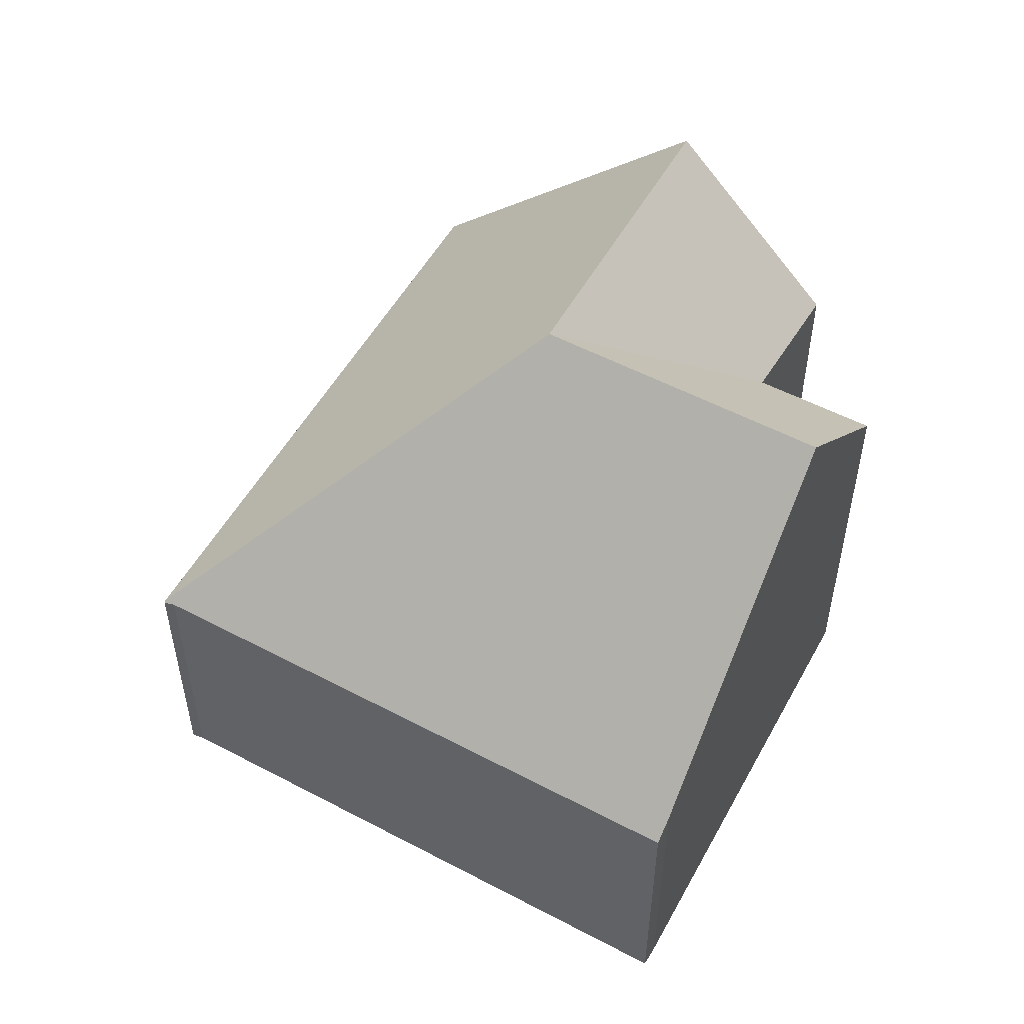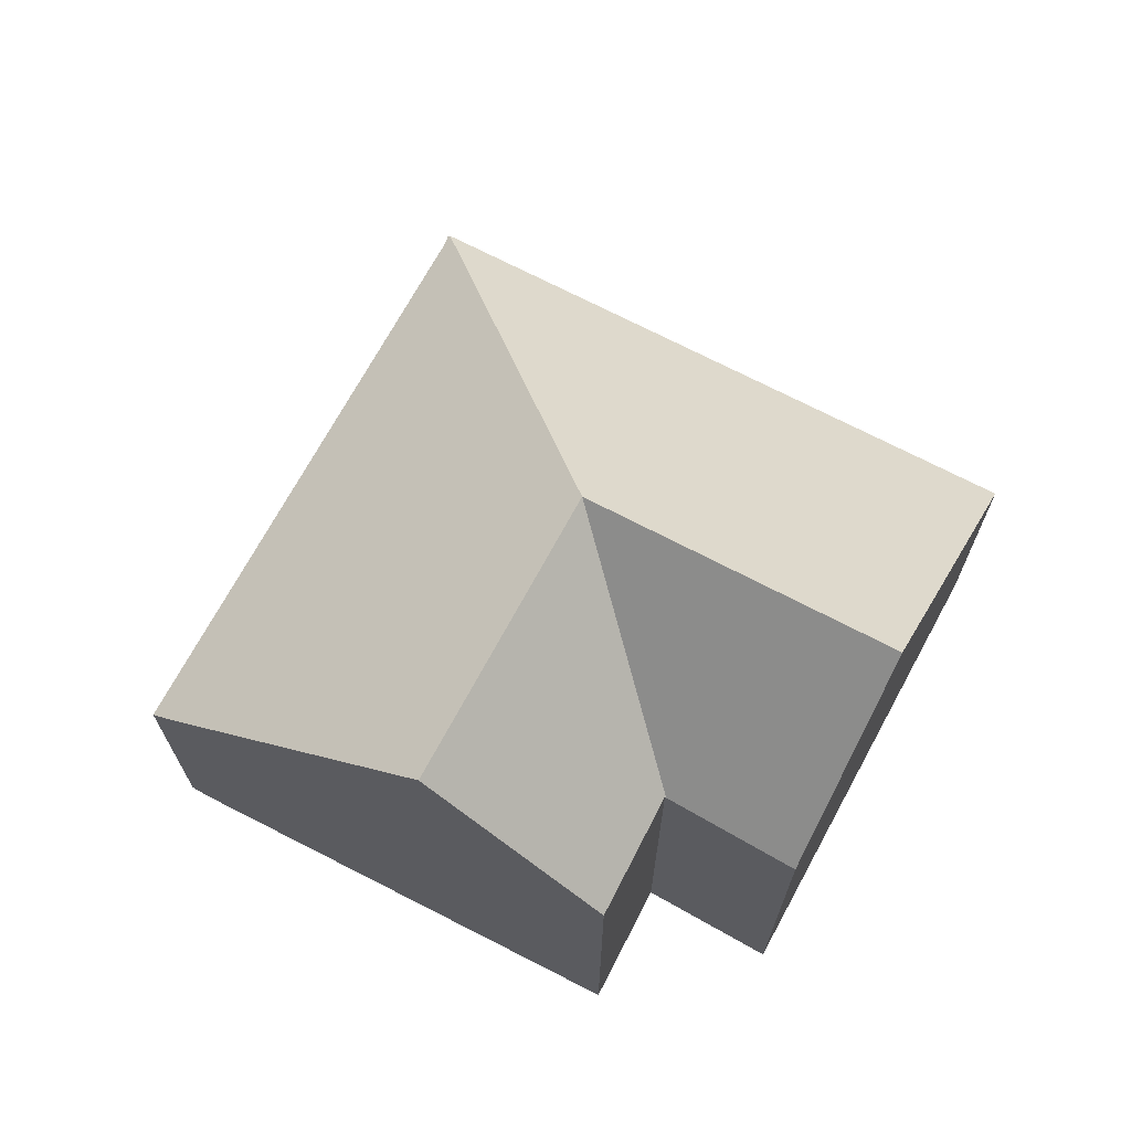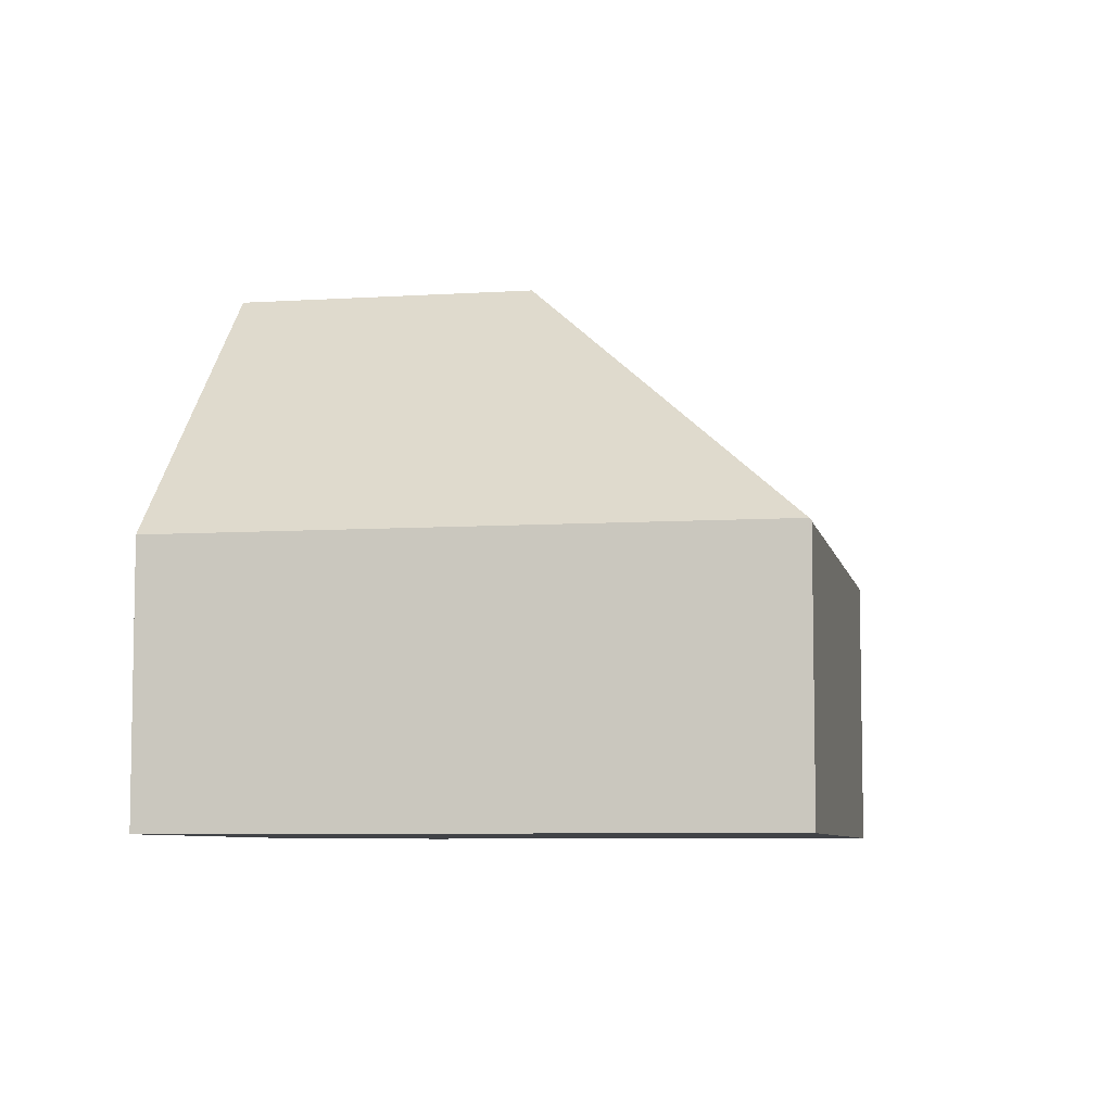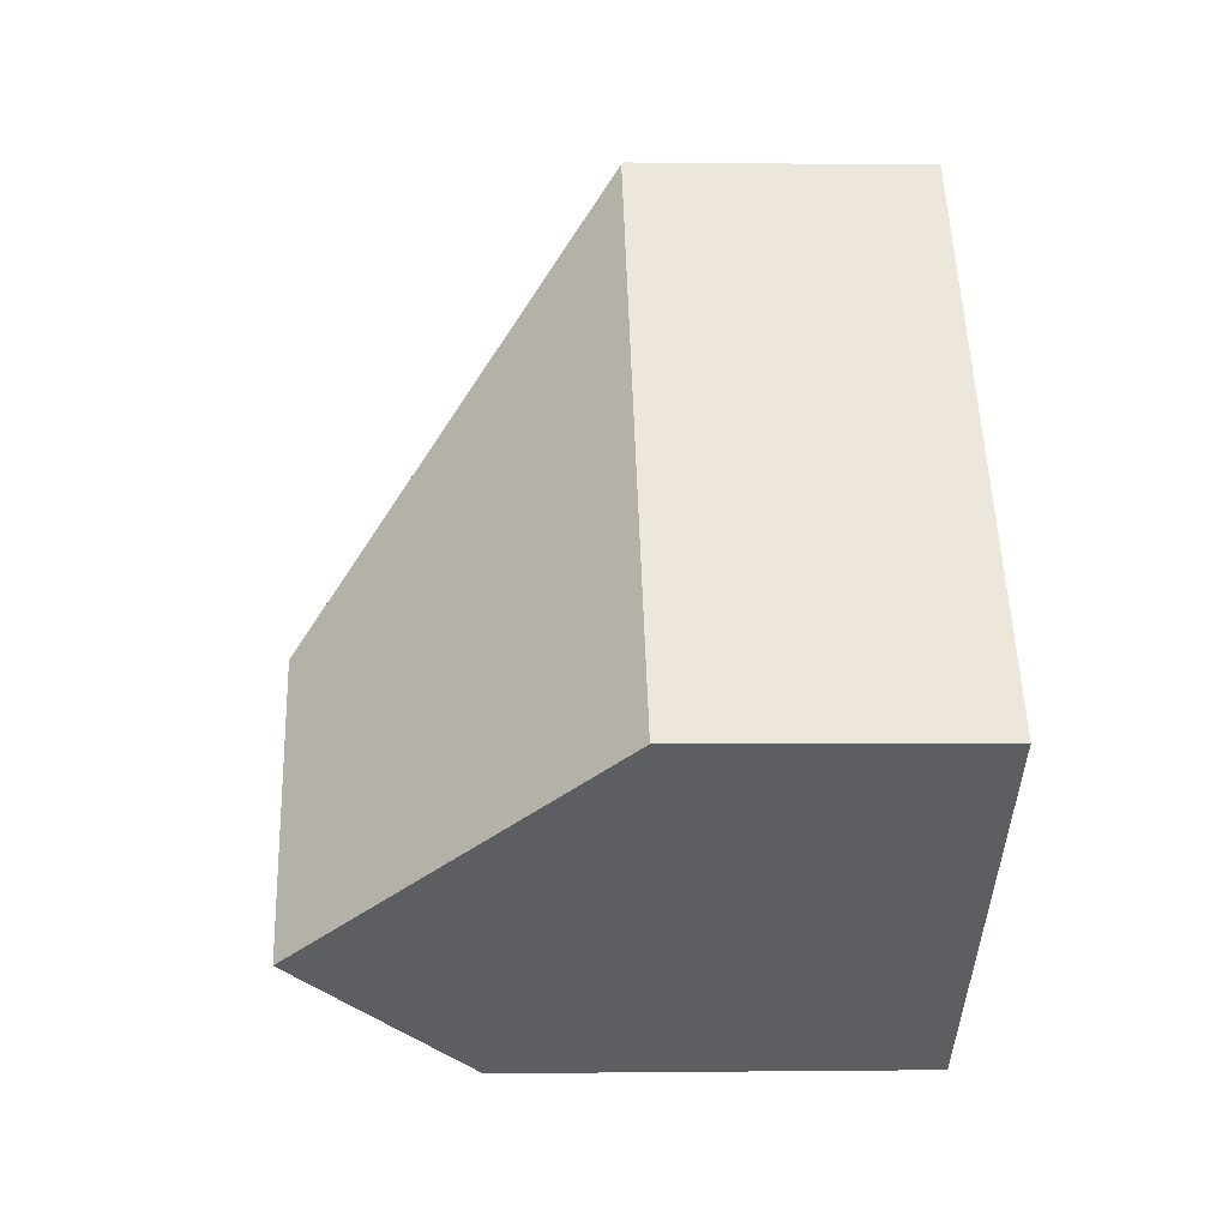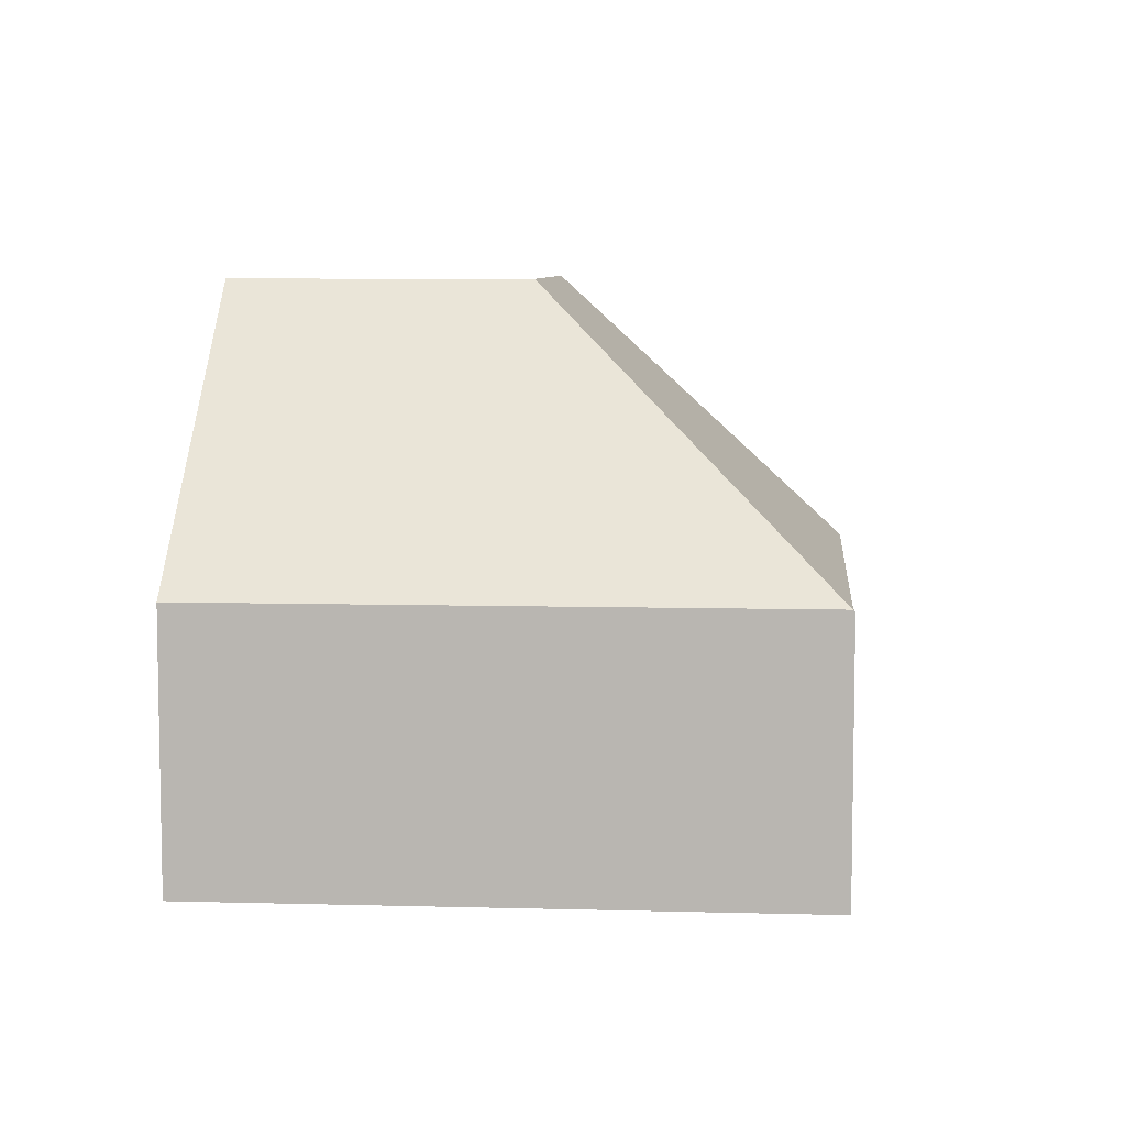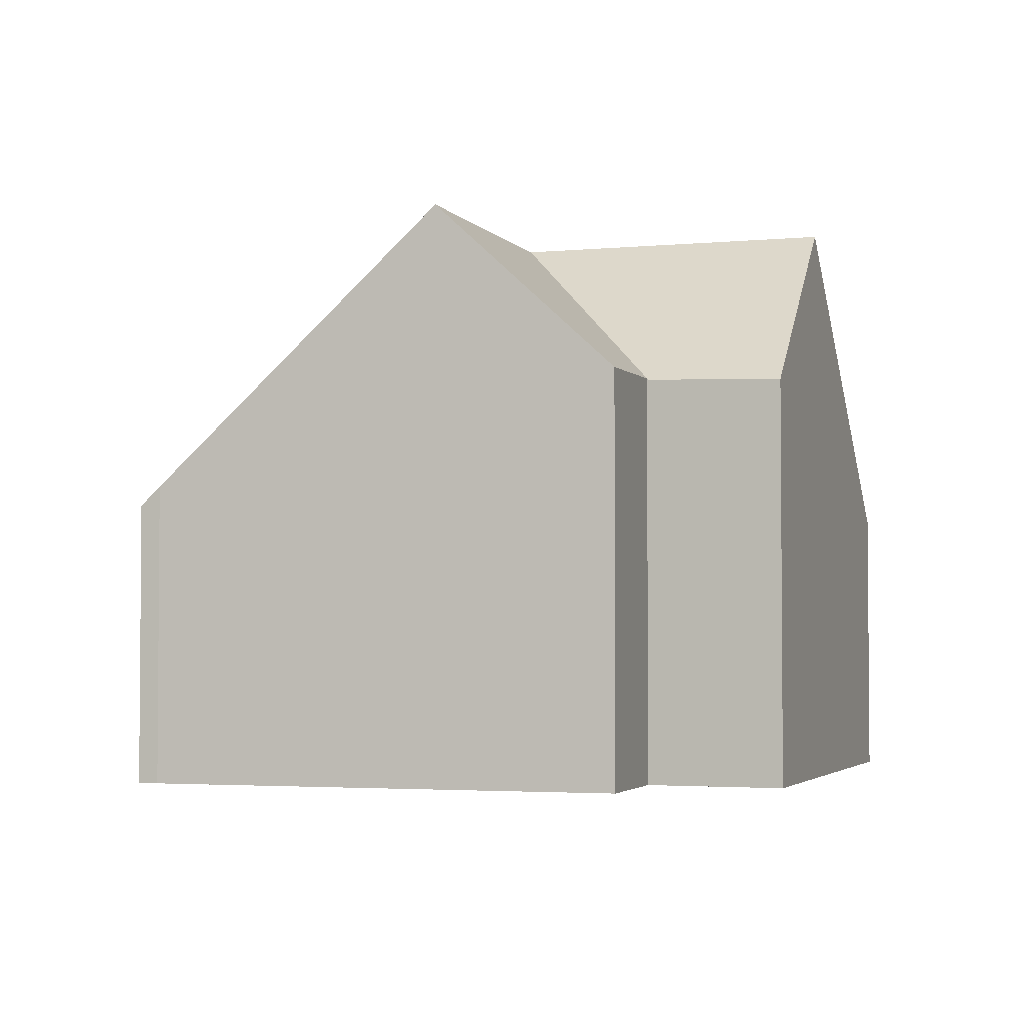
<metadata>
{"format":"obj","ext":"obj","renderer":"f3d","projection":"perspective","resolution":1024,"background":"white","views":[{"elev":53.6,"azim":68.7,"up":"+Y"},{"elev":70.1,"azim":157.6,"up":"+Y"},{"elev":-7.0,"azim":-39.5,"up":"+Y"},{"elev":0.2,"azim":-92.8,"up":"+Z"},{"elev":7.2,"azim":-45.6,"up":"+Y"},{"elev":-3.0,"azim":148.1,"up":"+Y"}]}
</metadata>
<code>
v  7.492 9.796 0.908
v  14.74 5.136 1.529
v  11.45 9.796 -2.328
v  14.96 4.808 1.81
v  6.982 4.813 8.332
v  7.136 4.808 8.212
v  7.006 4.778 8.361
v  7.798 6.976 -3.307
v  7.783 6.954 -3.326
v  9.429 6.939 -4.692
v  4.006 9.796 -3.253
v  6.349 6.881 -5.155
v  0 4.813 2.947e-16
v  7.798 2.025e-16 -3.307
v  9.429 2.873e-16 -4.692
v  6.349 3.157e-16 -5.155
v  0 0 0
v  4.006 1.992e-16 -3.253
v  7.783 2.037e-16 -3.326
v  11.45 1.425e-16 -2.328
v  14.74 -9.362e-17 1.529
v  14.96 -1.108e-16 1.81
v  6.982 -5.102e-16 8.332
v  7.006 -5.12e-16 8.361
v  7.136 -5.028e-16 8.212
g defaultobject
f 1 2 3
f 2 1 4
f 4 1 5
f 4 5 6
f 6 5 7
f 1 8 9
f 10 1 3
f 1 10 8
f 11 9 12
f 9 11 1
f 5 11 13
f 11 5 1
f 10 14 8
f 14 10 15
f 12 13 11
f 13 12 16
f 13 16 17
f 17 16 18
f 14 9 8
f 9 14 12
f 12 14 16
f 16 14 19
f 2 10 3
f 10 2 15
f 15 2 20
f 20 2 21
f 4 21 2
f 21 4 22
f 17 5 13
f 5 17 23
f 5 23 7
f 7 23 24
f 7 25 6
f 25 7 24
f 25 4 6
f 4 25 22
f 18 14 17
f 14 18 19
f 19 18 16
f 23 25 24
f 25 23 17
f 25 17 22
f 22 17 21
f 21 17 20
f 20 17 14
f 20 14 15

</code>
